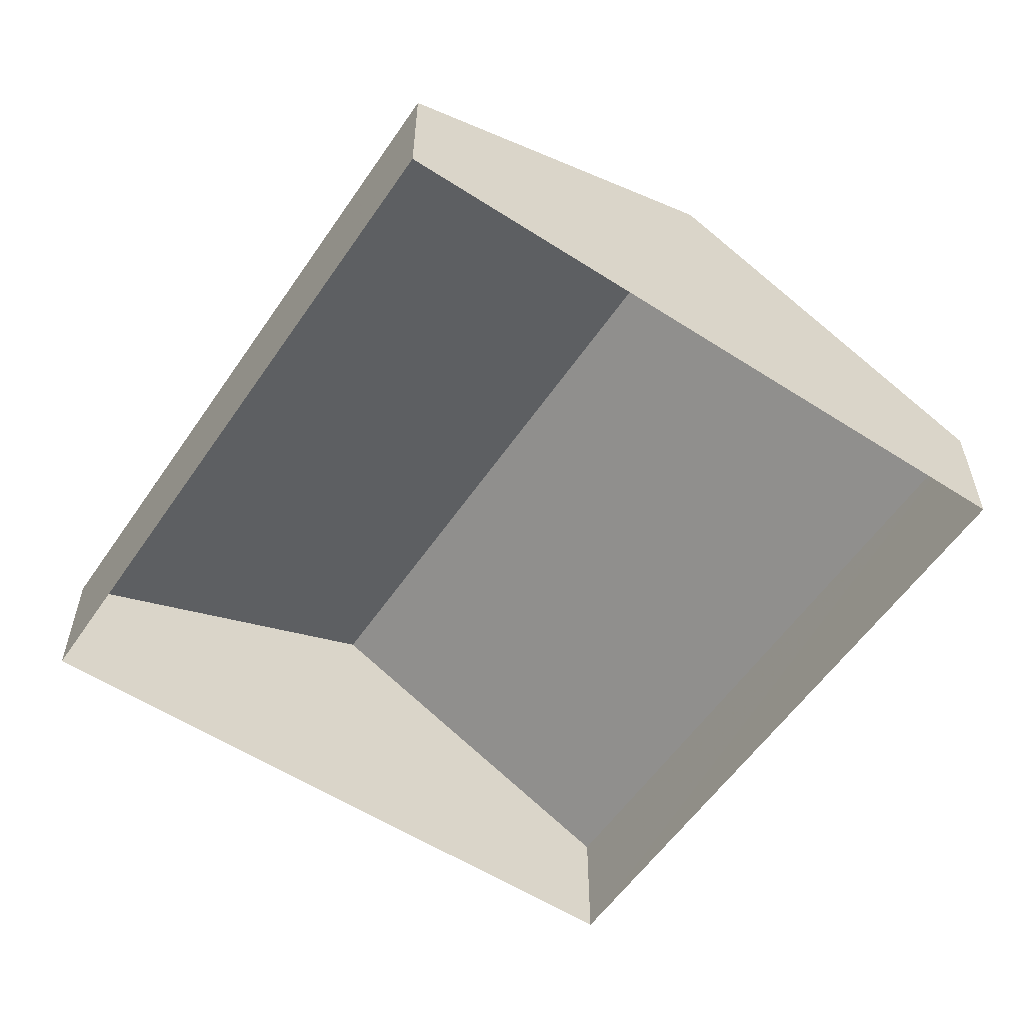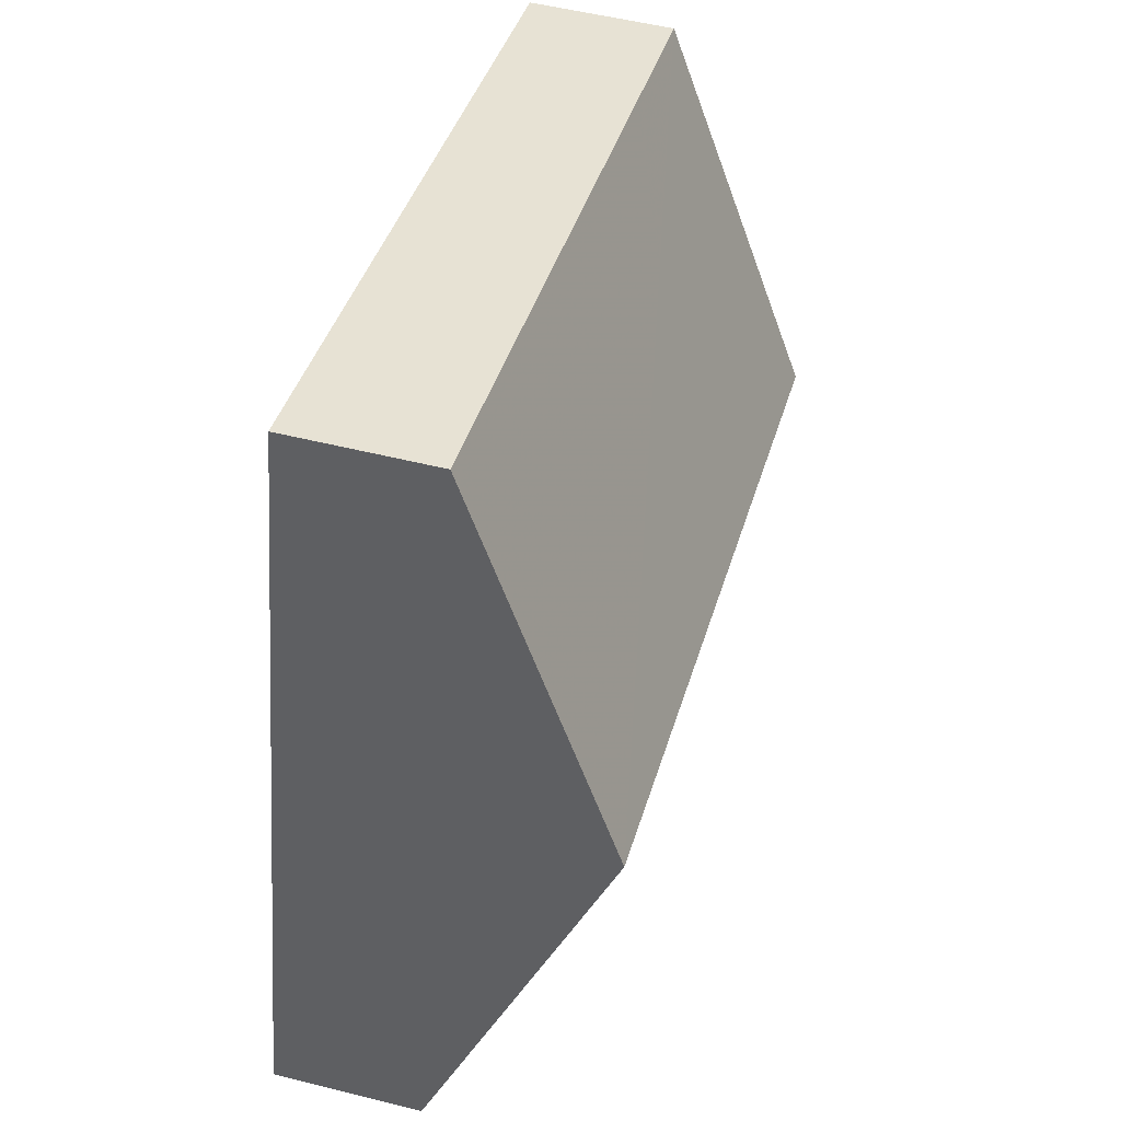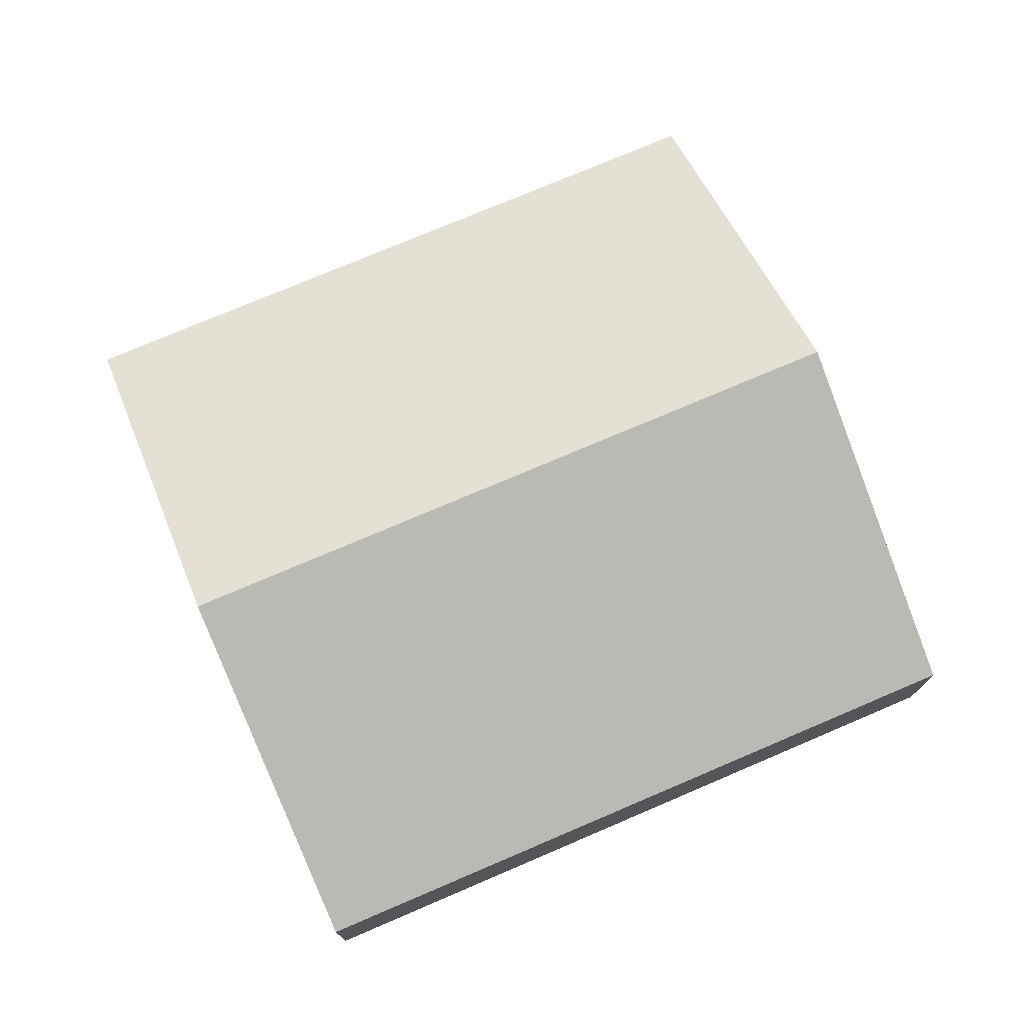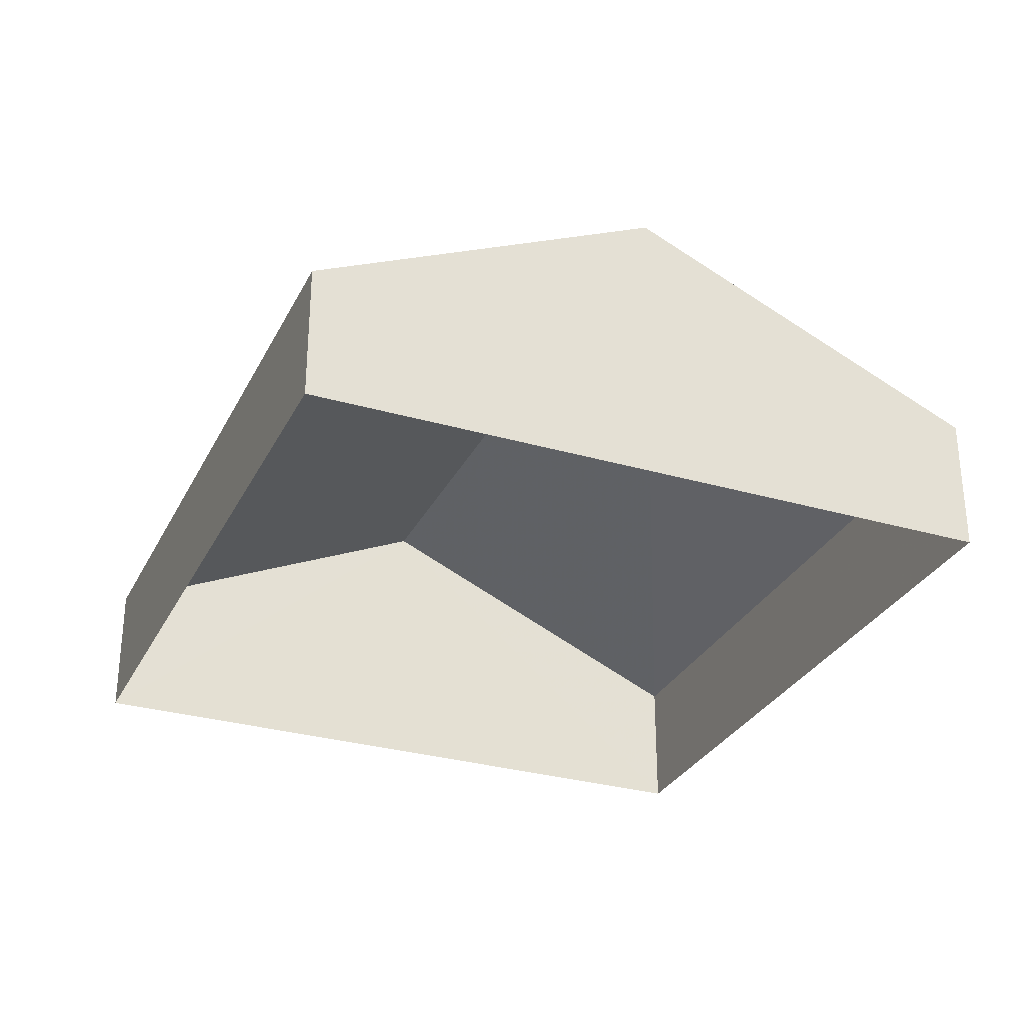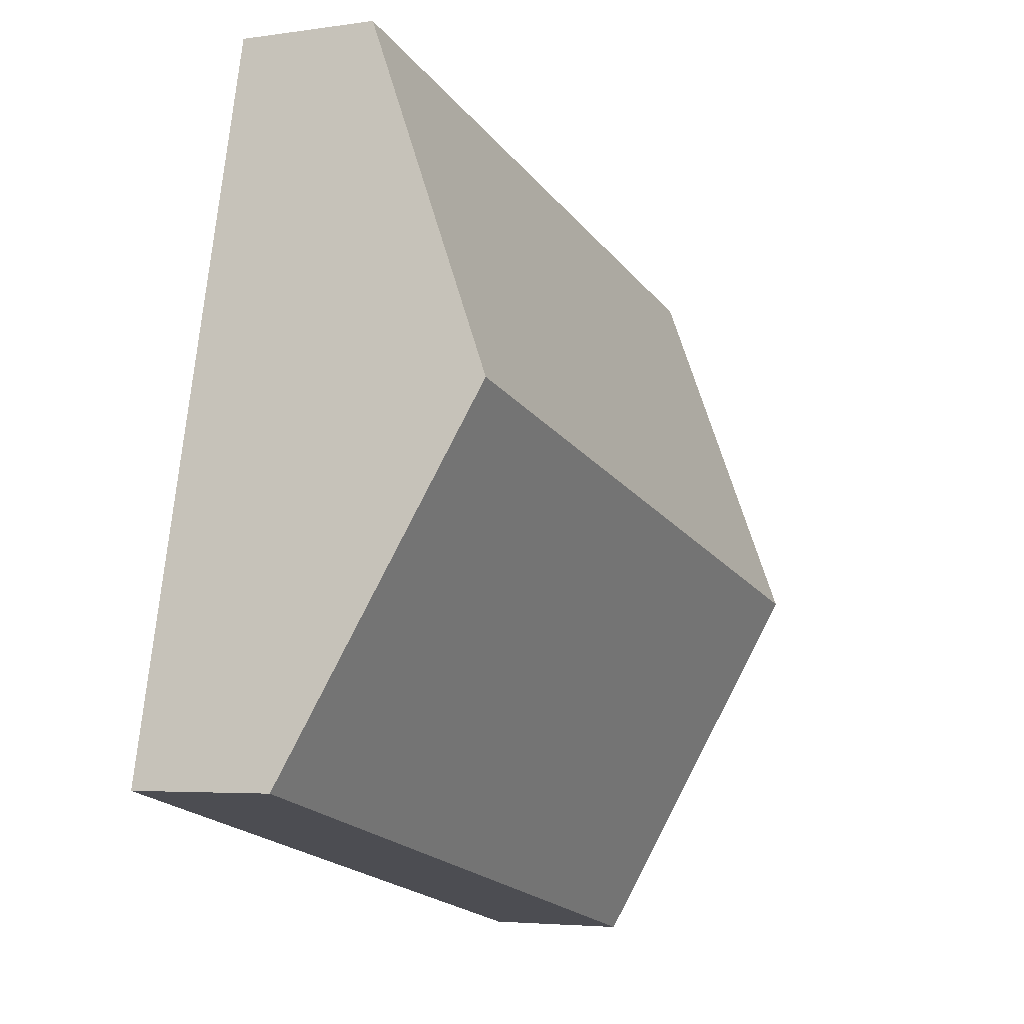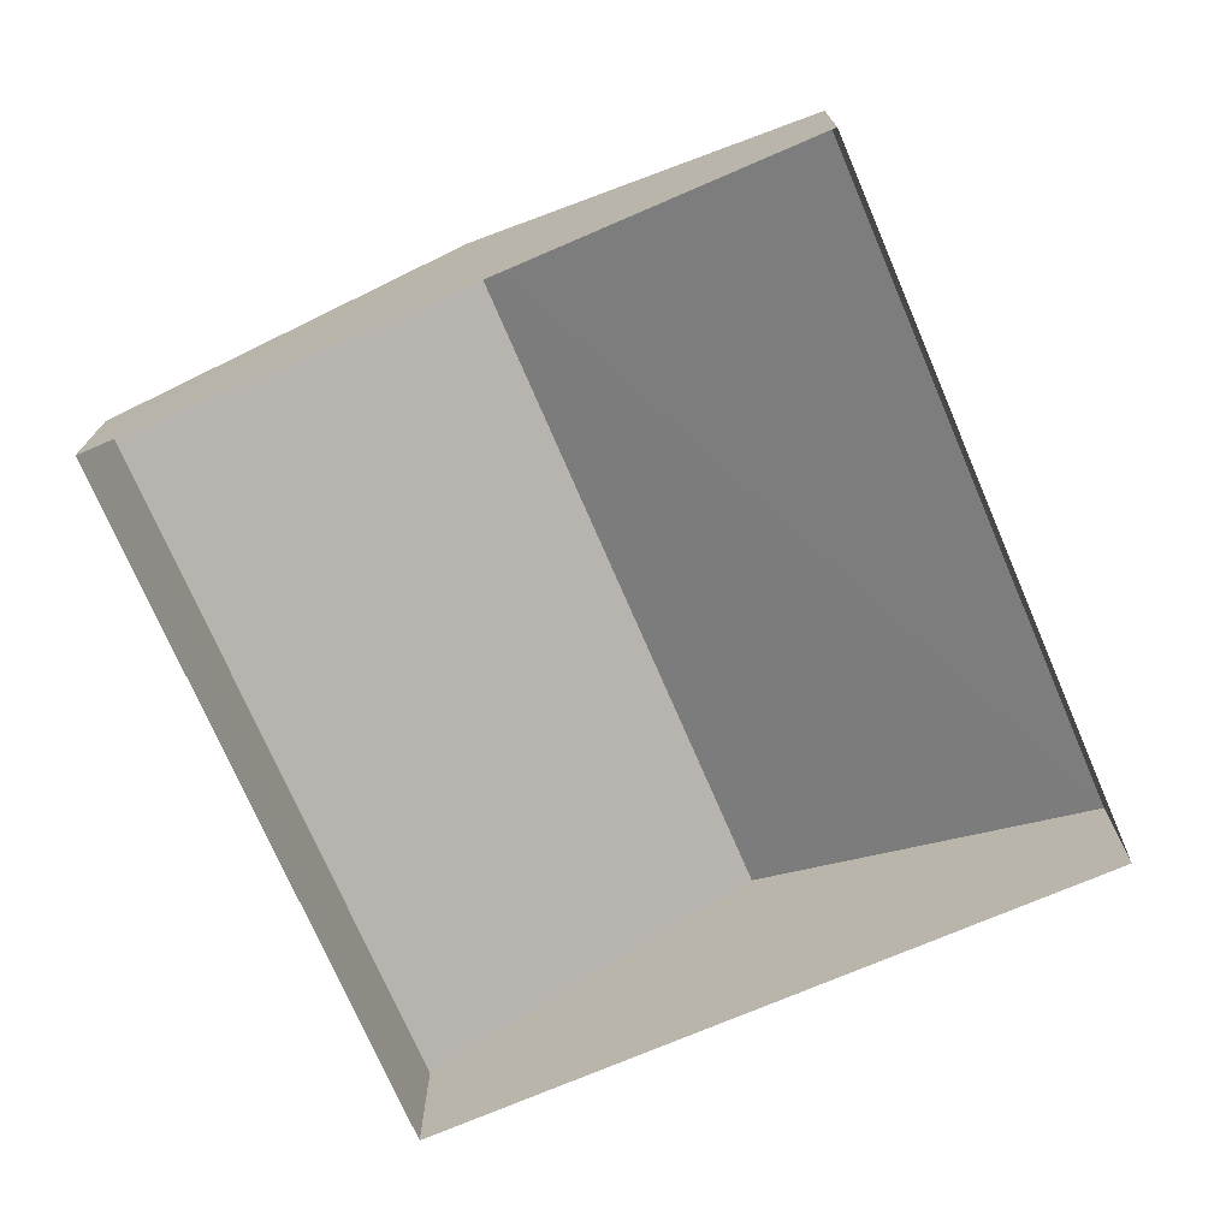
<metadata>
{"format":"obj","ext":"obj","renderer":"f3d","projection":"perspective","resolution":1024,"background":"white","views":[{"elev":-56.9,"azim":-137.4,"up":"+Z"},{"elev":51.8,"azim":-74.7,"up":"+Y"},{"elev":74.9,"azim":143.4,"up":"+Z"},{"elev":-30.1,"azim":-126.3,"up":"+Z"},{"elev":-4.3,"azim":-63.7,"up":"+Y"},{"elev":-73.2,"azim":-80.2,"up":"+Z"}]}
</metadata>
<code>
v -3.157e+05 4.004e+04 4.816
v -3.157e+05 4.008e+04 4.84
v -3.156e+05 4.007e+04 4.823
v -3.157e+05 4.005e+04 4.833
v -3.156e+05 4.007e+04 12.31
v -3.157e+05 4.008e+04 12.32
v -3.157e+05 4.007e+04 20.83
v -3.156e+05 4.006e+04 20.82
v -3.157e+05 4.004e+04 12.3
v -3.157e+05 4.005e+04 12.32
f 1 2 3
f 1 4 2
f 5 6 7
f 8 5 7
f 7 9 8
f 7 10 9
f 9 1 8
f 1 3 8
f 3 5 8
f 10 4 1
f 9 10 1
f 6 2 7
f 2 4 7
f 4 10 7
f 6 3 2
f 6 5 3

</code>
